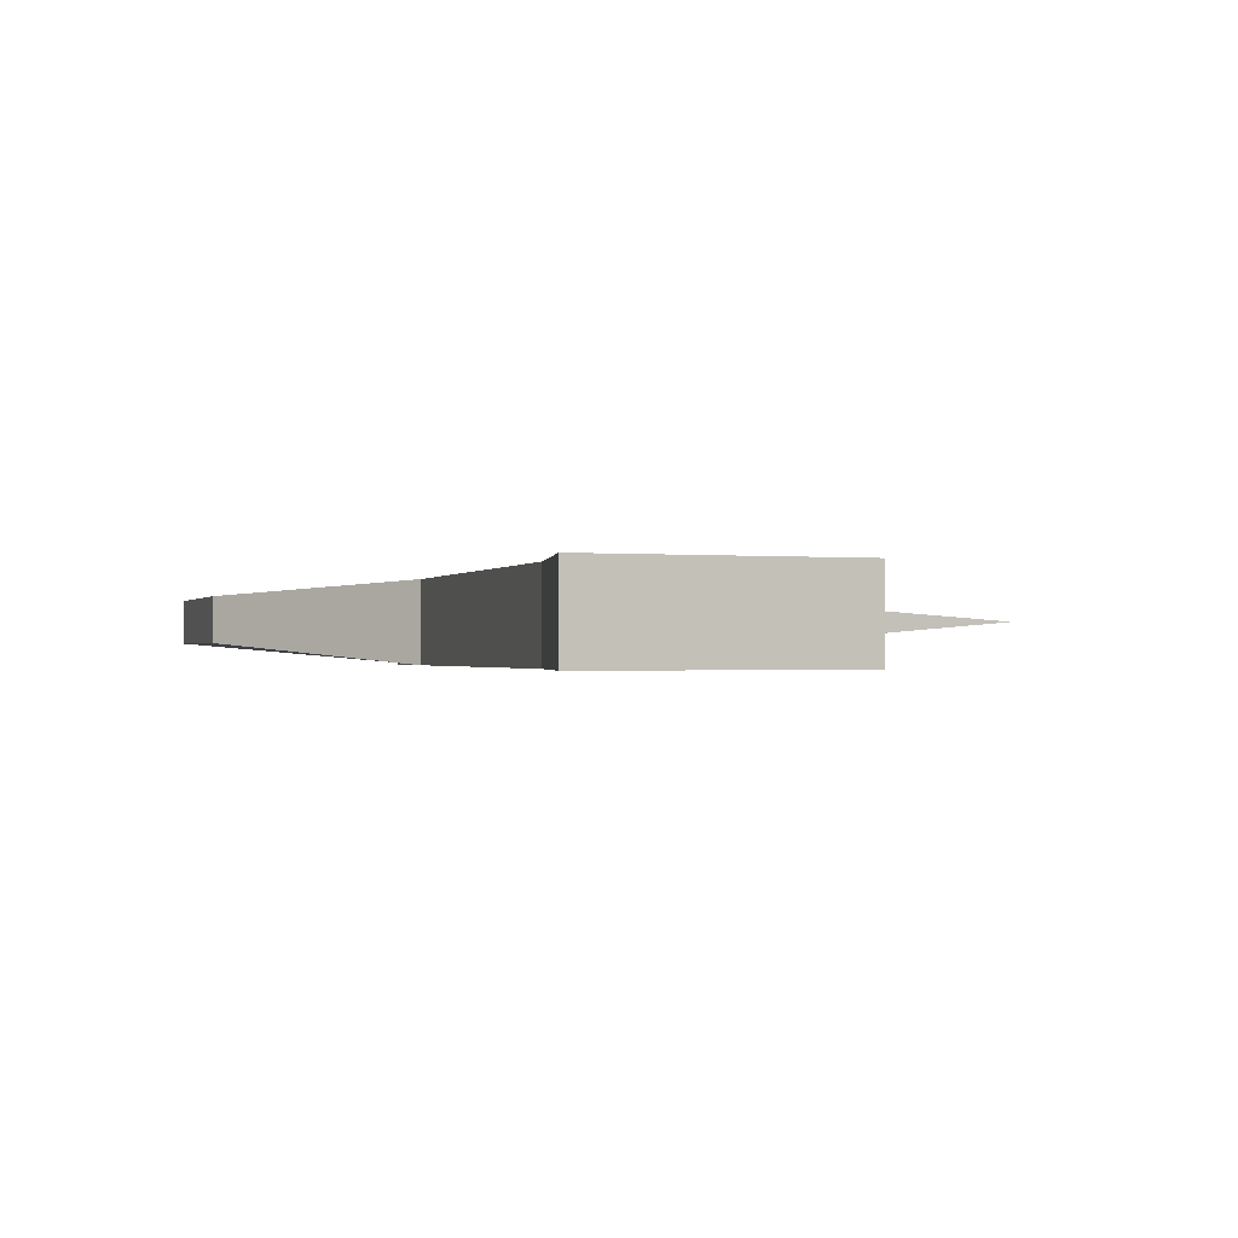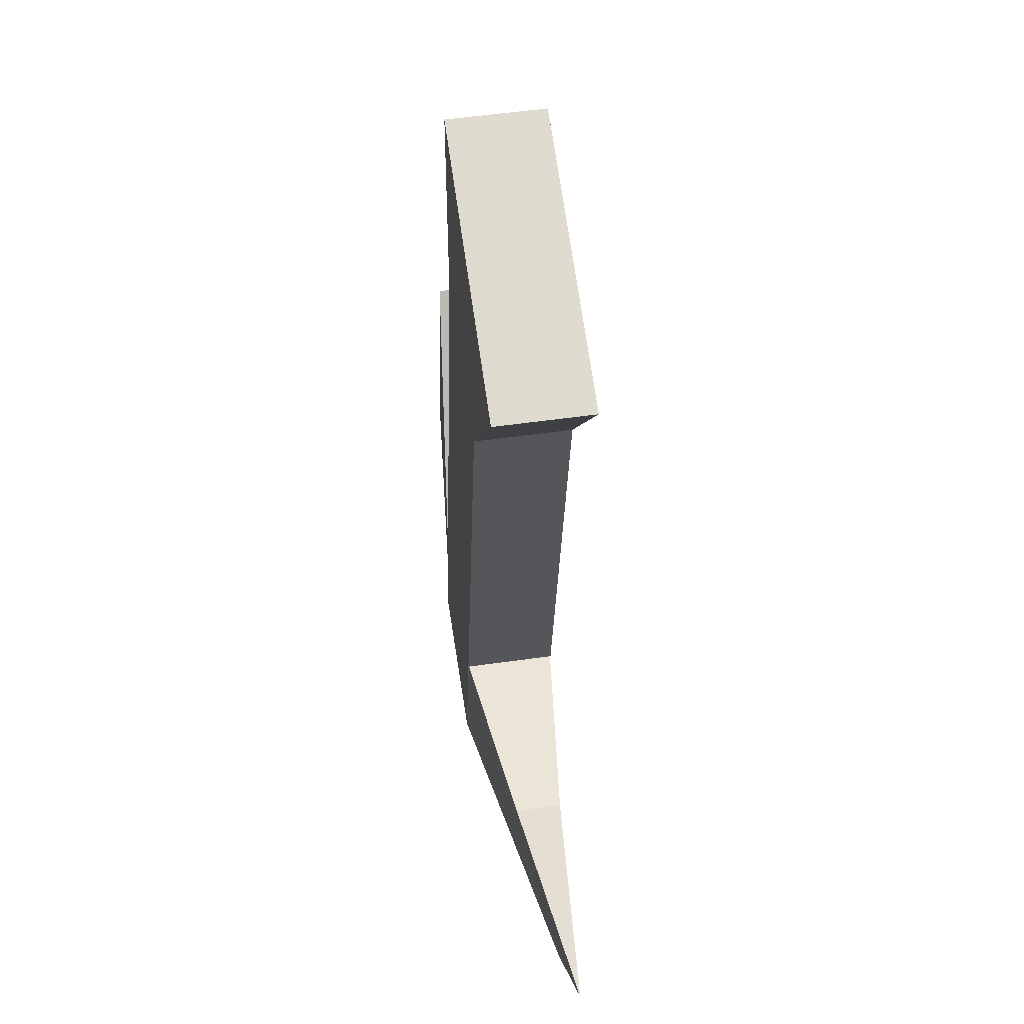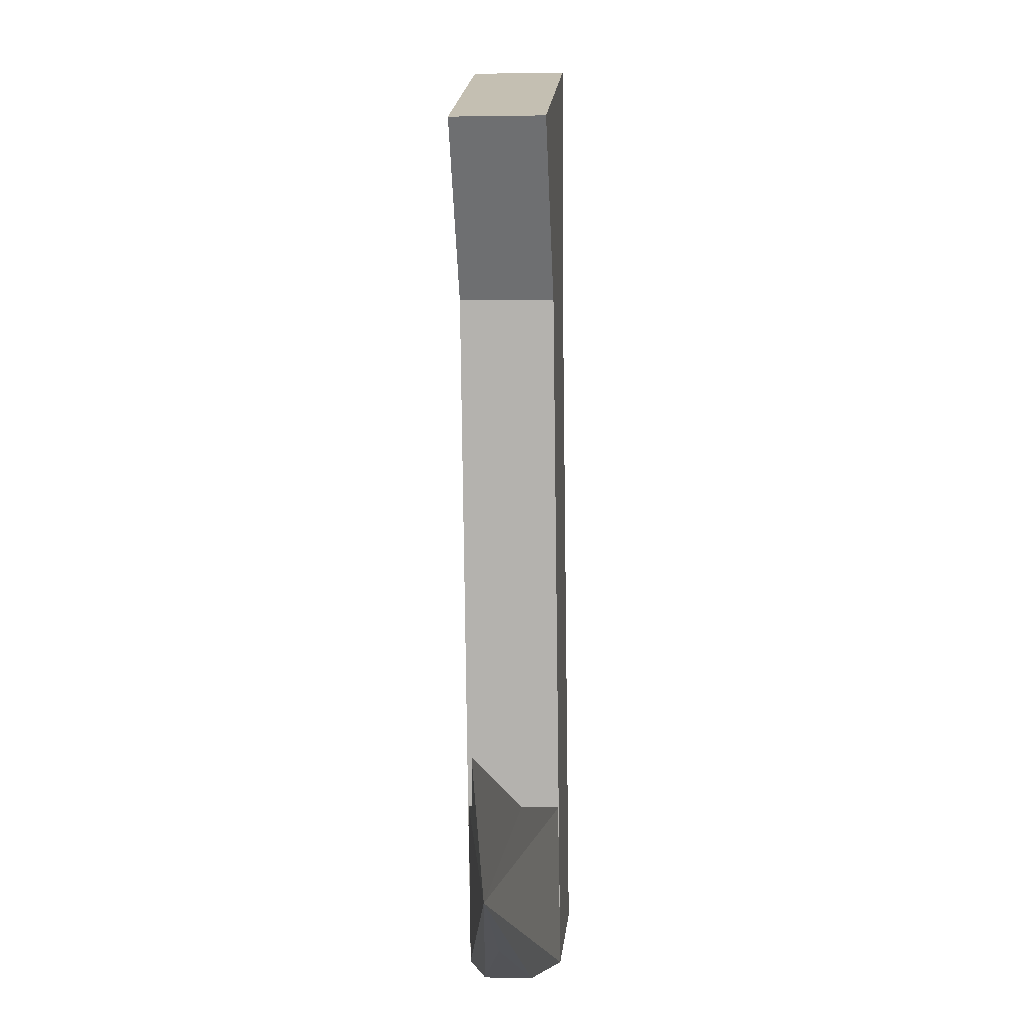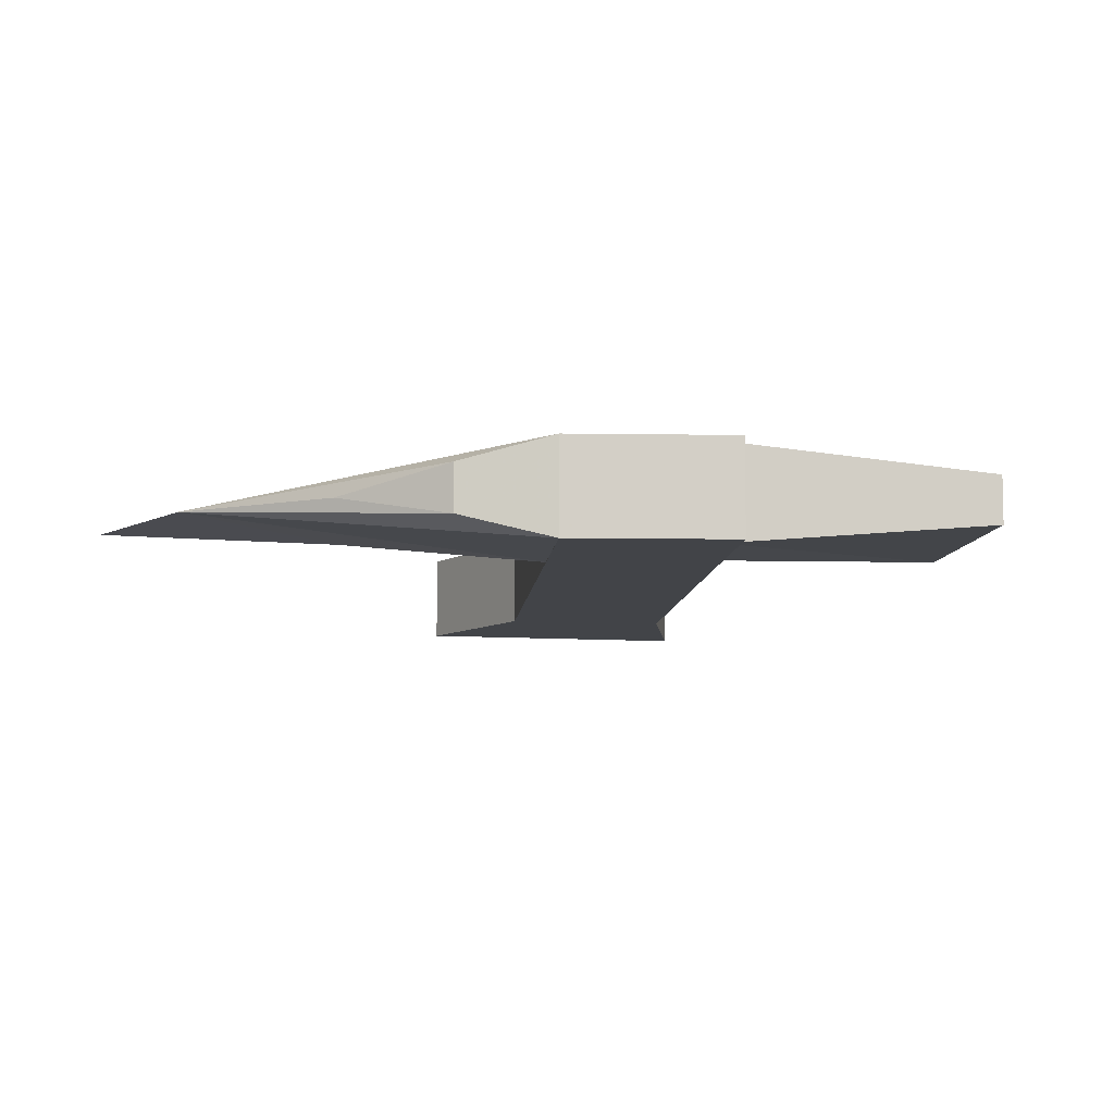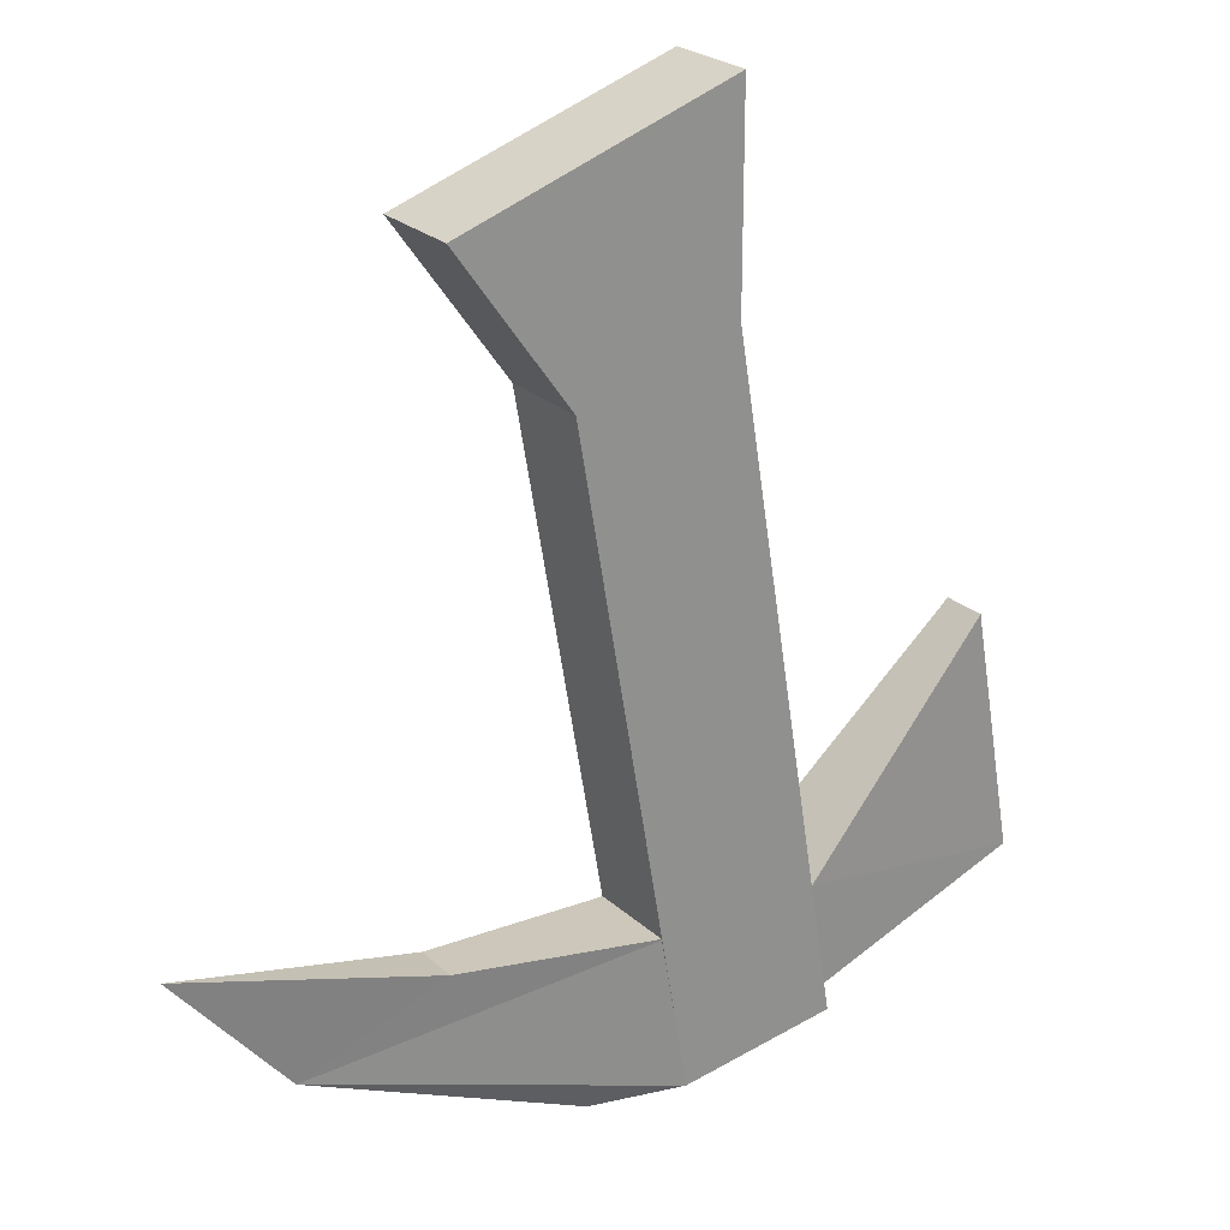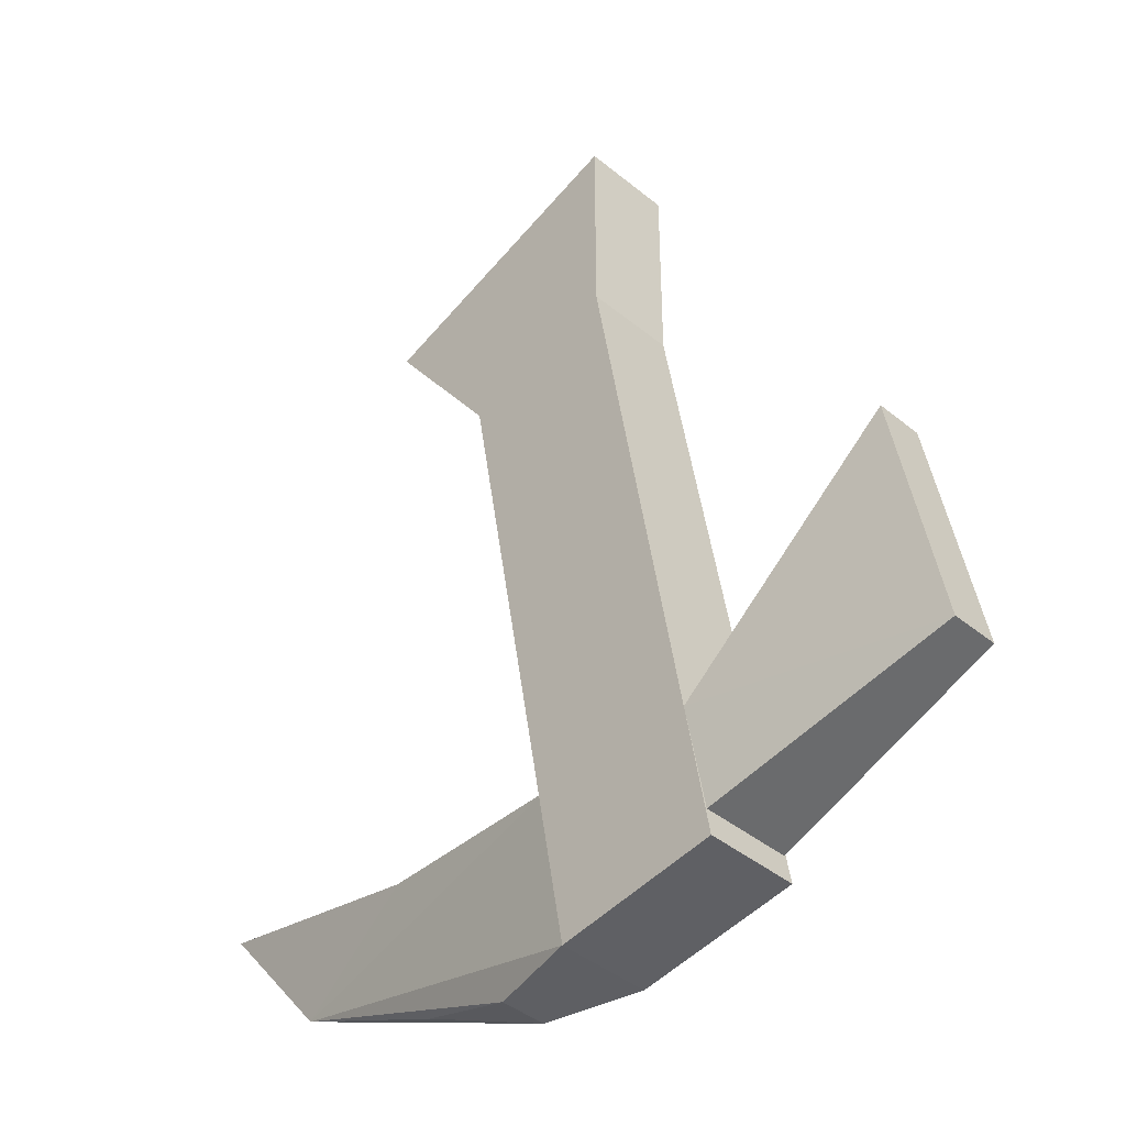
<metadata>
{"format":"obj","ext":"obj","renderer":"f3d","projection":"perspective","resolution":1024,"background":"white","views":[{"elev":-0.7,"azim":-5.6,"up":"+Y"},{"elev":52.9,"azim":81.3,"up":"+Z"},{"elev":-0.5,"azim":94.4,"up":"+Z"},{"elev":-7.7,"azim":-174.5,"up":"+Y"},{"elev":24.5,"azim":145.3,"up":"+Z"},{"elev":-41.8,"azim":-134.5,"up":"+Z"}]}
</metadata>
<code>
o item/rock_pick
v 0 -2 -31
v 5 -1 -29
v 12 -1 -26
v -4 -3 -31
v 0 0 -31
v -4 1 -31
v -3 1 -24
v 6 0 -23
v 17 -1 -20
v 6 -2 -23
v -3 -3 -24
v -11 1 -30
v 1 1 -2
v 1 -3 -2
v -6 -3 0
v -11 -3 -30
v -6 1 0
v 6 1 5
v 6 -3 5
v -6 -3 9
v -6 1 9
v -10 -3 -29
v -10 -3 -24
v -19 -2 -15
v -21 -2 -26
v -10 1 -29
v -10 1 -24
v -19 0 -15
v -21 0 -26
f 1 2 3
f 1 3 4
f 1 4 5
f 1 5 2
f 2 5 3
f 3 5 6
f 3 6 7
f 3 7 8
f 3 8 9
f 3 9 10
f 3 10 11
f 3 11 4
f 5 4 6
f 6 4 12
f 6 12 13
f 6 13 14
f 6 14 4
f 4 14 15
f 4 15 16
f 4 16 12
f 12 16 15
f 12 15 17
f 12 17 13
f 13 17 18
f 13 18 14
f 14 18 19
f 14 19 20
f 14 20 15
f 15 20 21
f 15 21 17
f 17 21 18
f 18 21 20
f 18 20 19
f 7 11 10
f 7 10 8
f 8 10 9
f 22 23 24
f 22 24 25
f 22 25 26
f 22 26 23
f 23 26 27
f 23 27 28
f 23 28 24
f 24 28 25
f 25 28 29
f 25 29 26
f 26 29 27
f 27 29 28
f 13 17 15
f 13 15 14

</code>
